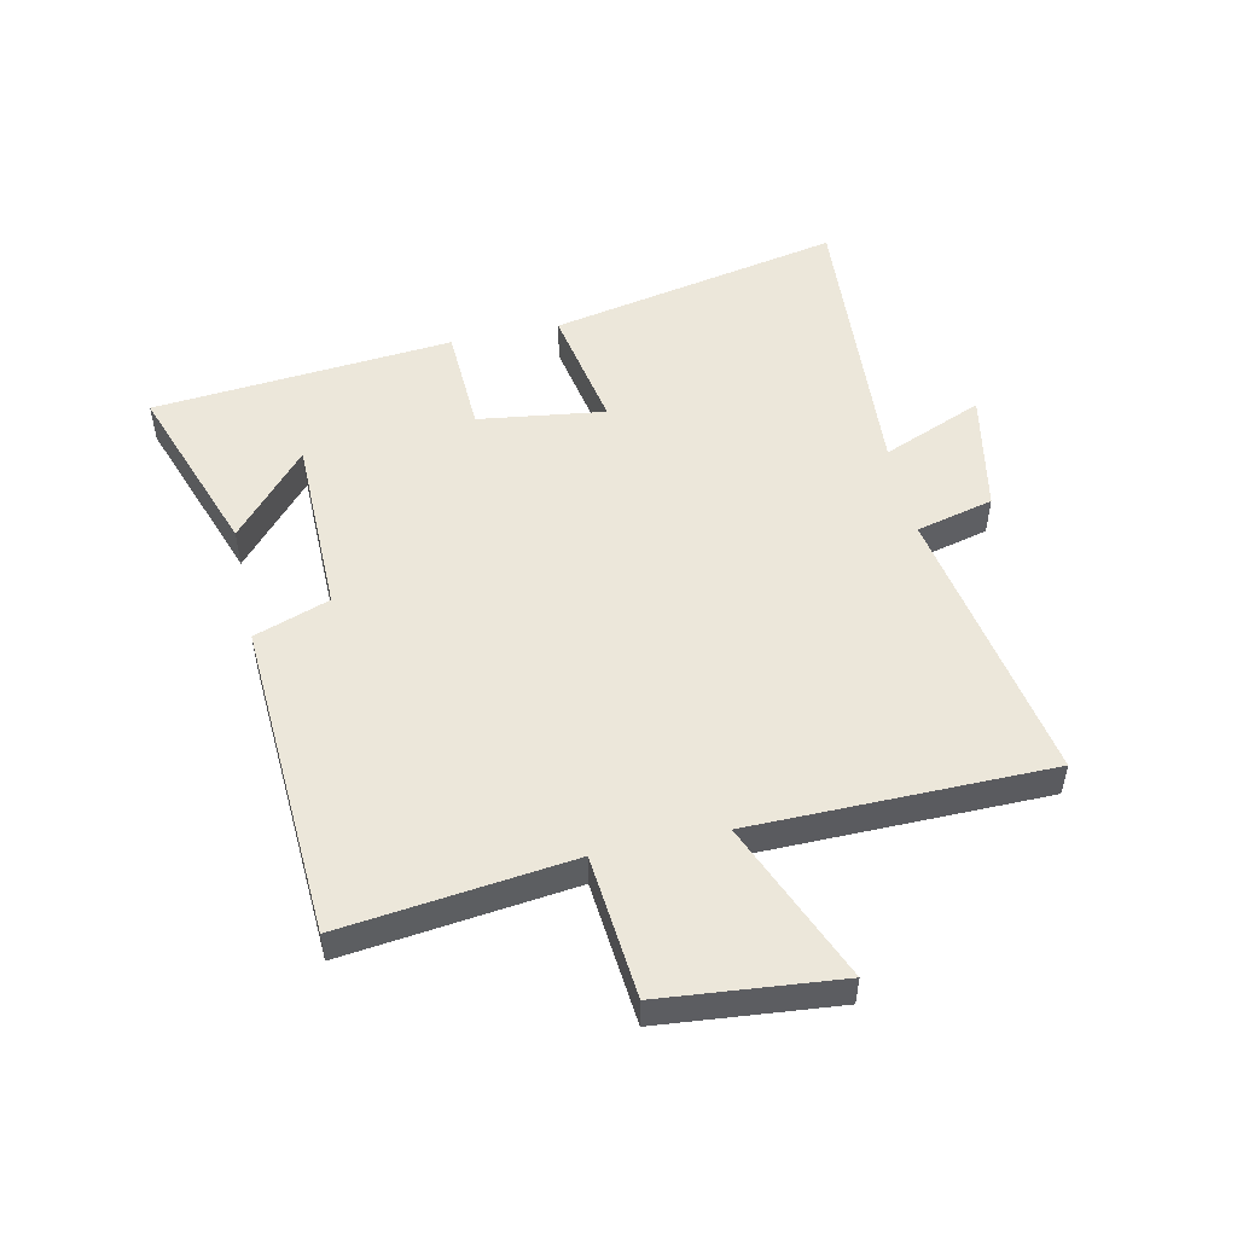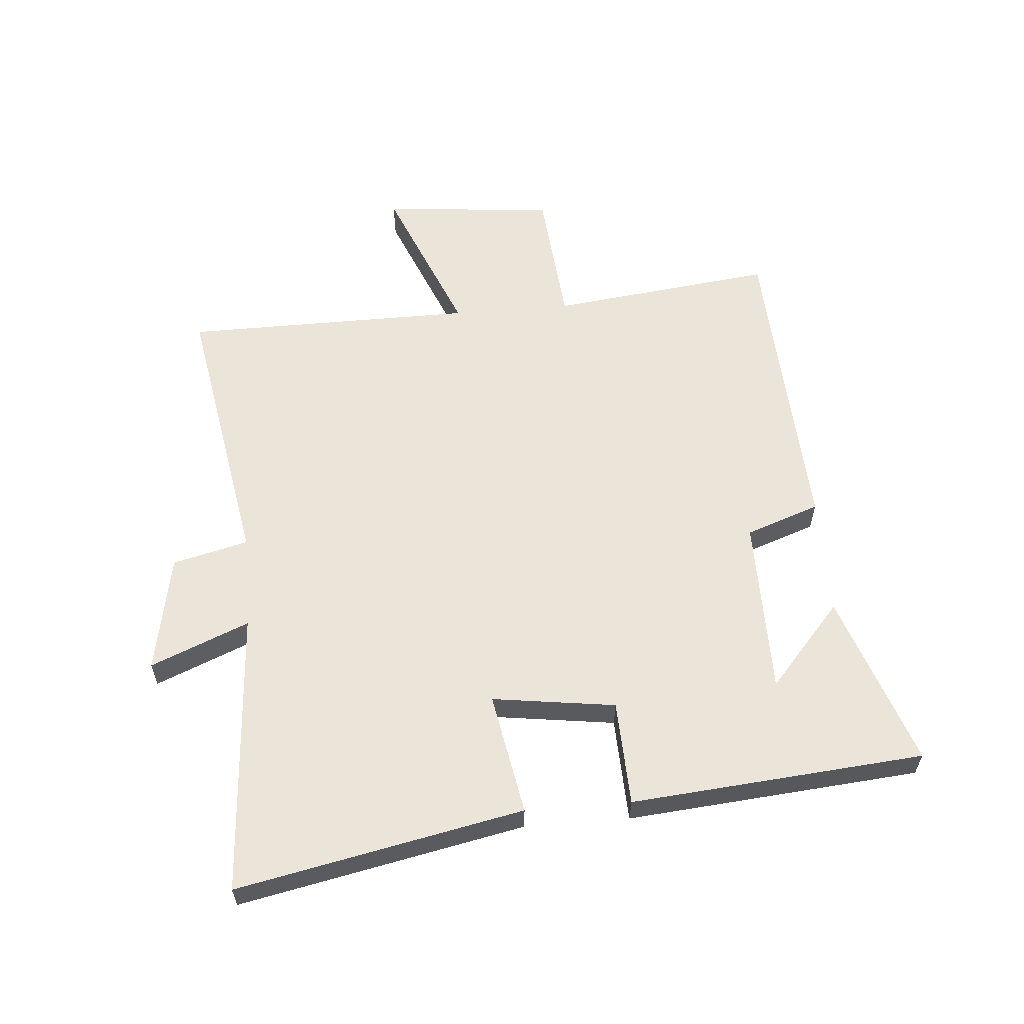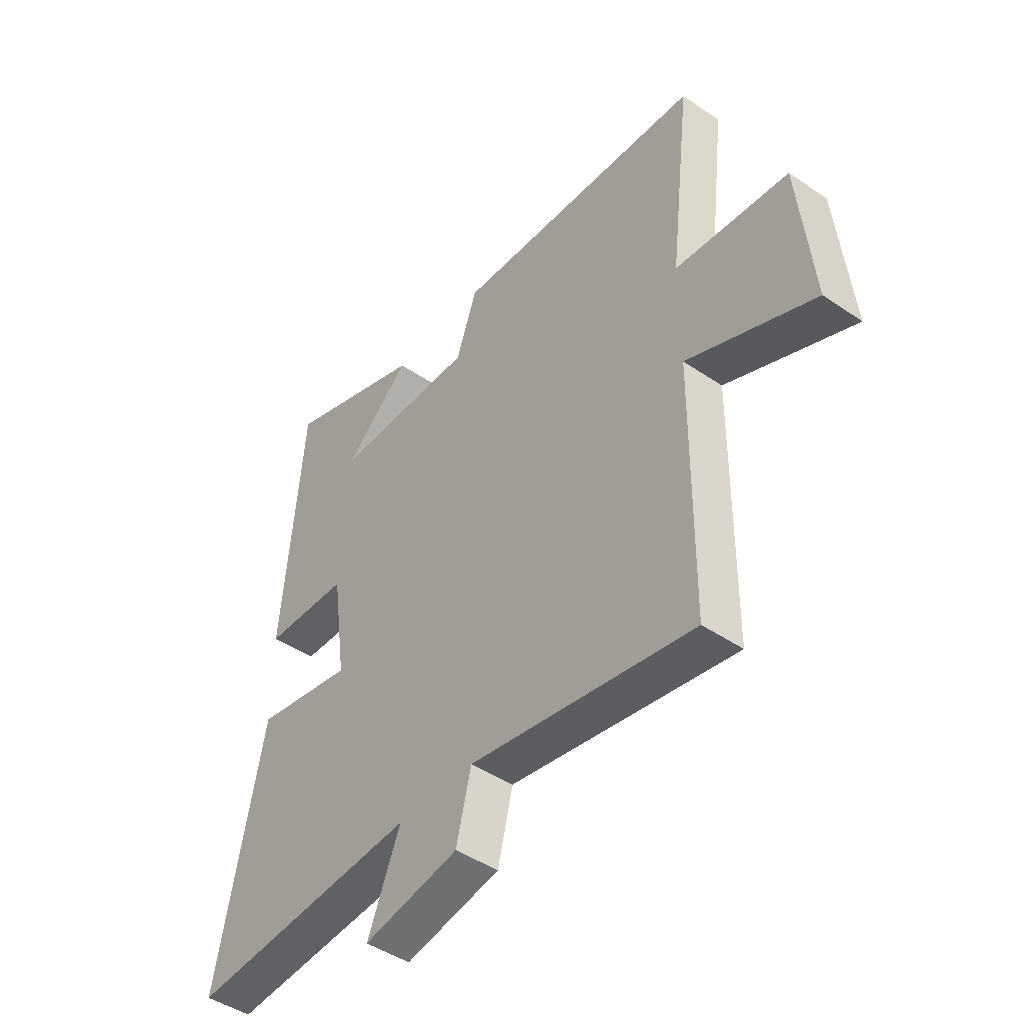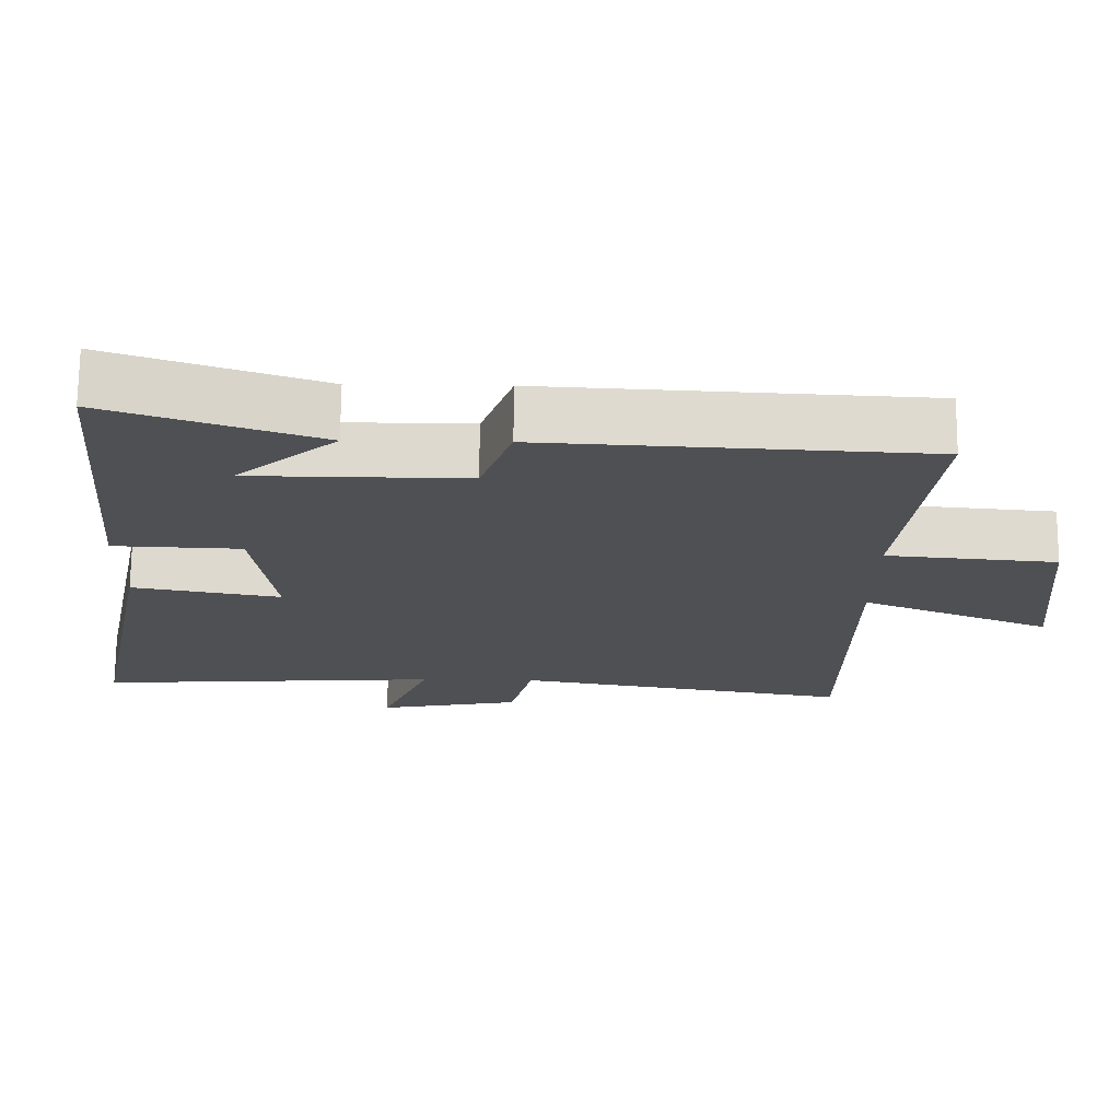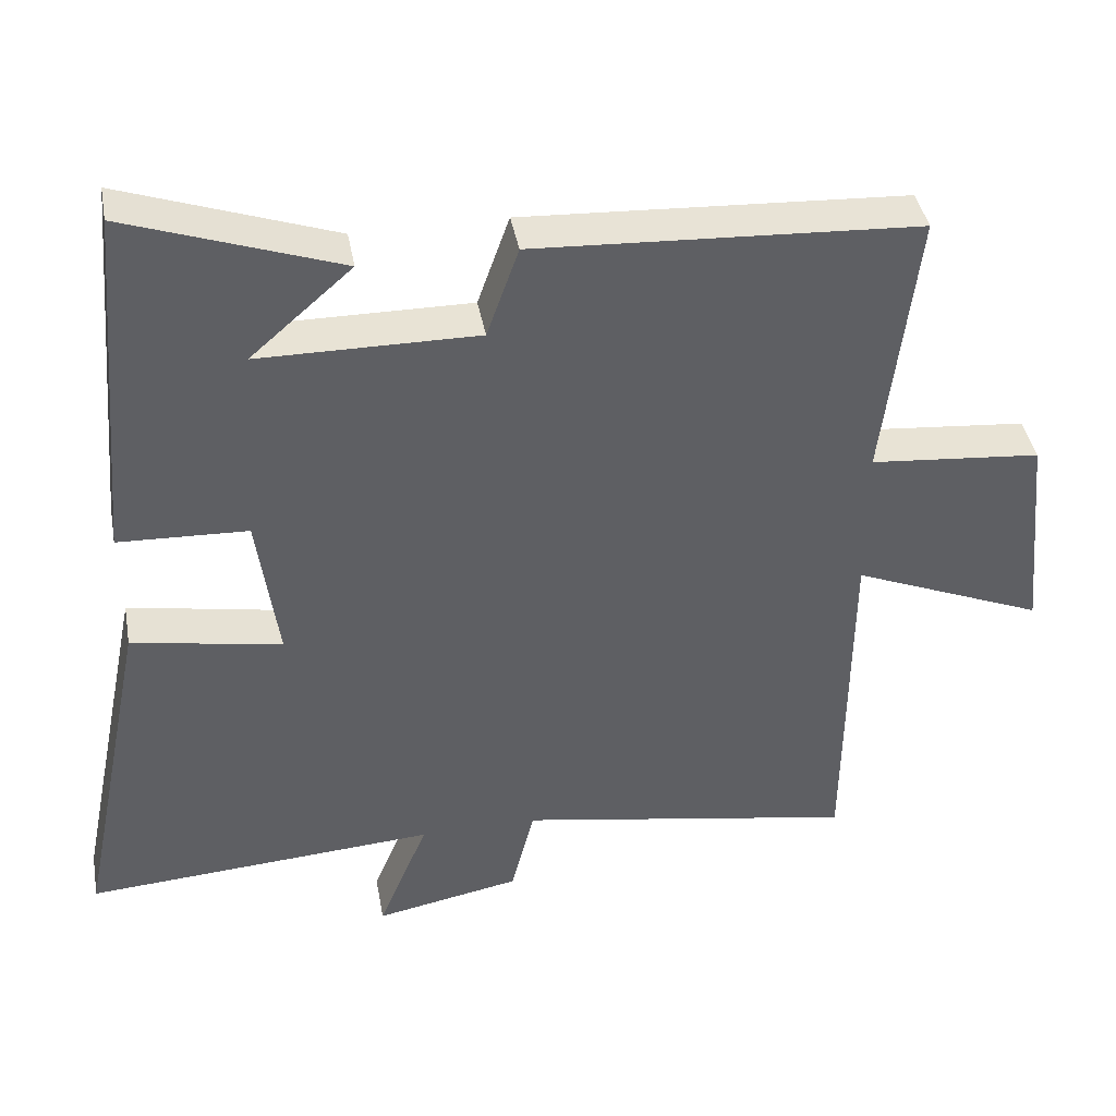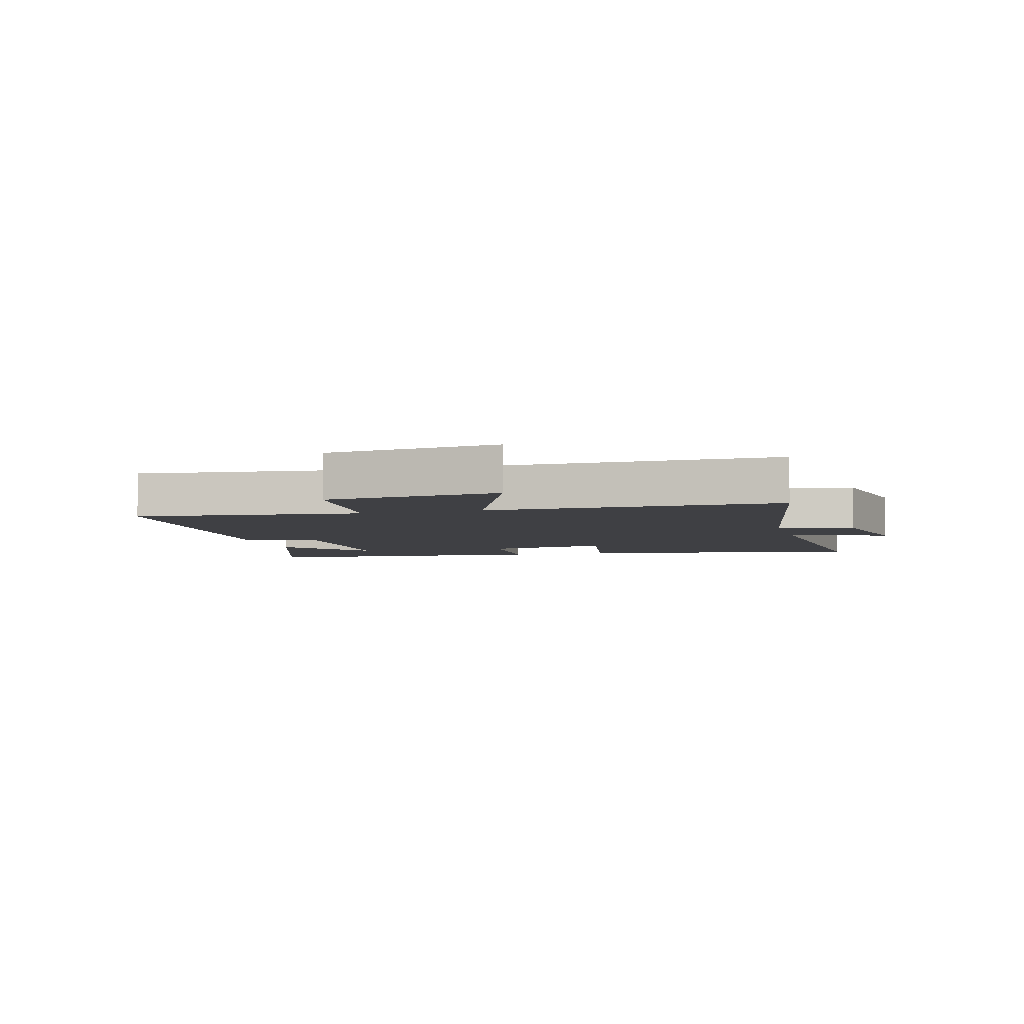
<metadata>
{"format":"obj","ext":"obj","renderer":"f3d","projection":"perspective","resolution":1024,"background":"white","views":[{"elev":51.5,"azim":77.7,"up":"+Y"},{"elev":59.3,"azim":-94.7,"up":"+Y"},{"elev":-45.5,"azim":51.8,"up":"+Z"},{"elev":71.5,"azim":0.5,"up":"+Z"},{"elev":41.0,"azim":-10.3,"up":"+Z"},{"elev":-5.1,"azim":105.4,"up":"+Y"}]}
</metadata>
<code>
v -0.596 0.07 -0.532
v -0.5 0.07 -0.059
v -0.298 0.07 -0.096
v -0.326 0.07 0.108
v -0.5 0.07 0.115
v -0.458 0.07 0.6
v -0.172 0.07 0.5
v -0.309 0.07 0.38
v -0.015 0.07 0.378
v 0.028 0.07 0.5
v 0.544 0.07 0.472
v 0.5 0.07 0.102
v 0.731 0.07 0.081
v 0.759 0.07 -0.205
v 0.5 0.07 -0.098
v 0.496 0.07 -0.58
v 0.038 0.07 -0.5
v 0.007 0.07 -0.625
v -0.189 0.07 -0.663
v -0.122 0.07 -0.5
v -0.596 0 -0.532
v -0.5 0 -0.059
v -0.298 0 -0.096
v -0.326 0 0.108
v -0.5 0 0.115
v -0.458 0 0.6
v -0.172 0 0.5
v -0.309 0 0.38
v -0.015 0 0.378
v 0.028 0 0.5
v 0.544 0 0.472
v 0.5 0 0.102
v 0.731 0 0.081
v 0.759 0 -0.205
v 0.5 0 -0.098
v 0.496 0 -0.58
v 0.038 0 -0.5
v 0.007 0 -0.625
v -0.189 0 -0.663
v -0.122 0 -0.5
f 17 18 19 20
f 15 16 17
f 15 17 20
f 12 13 14 15
f 12 15 20 1
f 9 10 11 12
f 8 9 12
f 6 7 8
f 4 5 6 8
f 3 4 8 12
f 1 2 3
f 1 3 12
f 40 39 38 37
f 37 36 35
f 40 37 35
f 35 34 33 32
f 21 40 35 32
f 32 31 30 29
f 32 29 28
f 28 27 26
f 28 26 25 24
f 32 28 24 23
f 23 22 21
f 32 23 21
f 1 21 22 2
f 2 22 23 3
f 3 23 24 4
f 4 24 25 5
f 5 25 26 6
f 6 26 27 7
f 7 27 28 8
f 8 28 29 9
f 9 29 30 10
f 10 30 31 11
f 11 31 32 12
f 12 32 33 13
f 13 33 34 14
f 14 34 35 15
f 15 35 36 16
f 16 36 37 17
f 17 37 38 18
f 18 38 39 19
f 19 39 40 20
f 20 40 21 1

</code>
